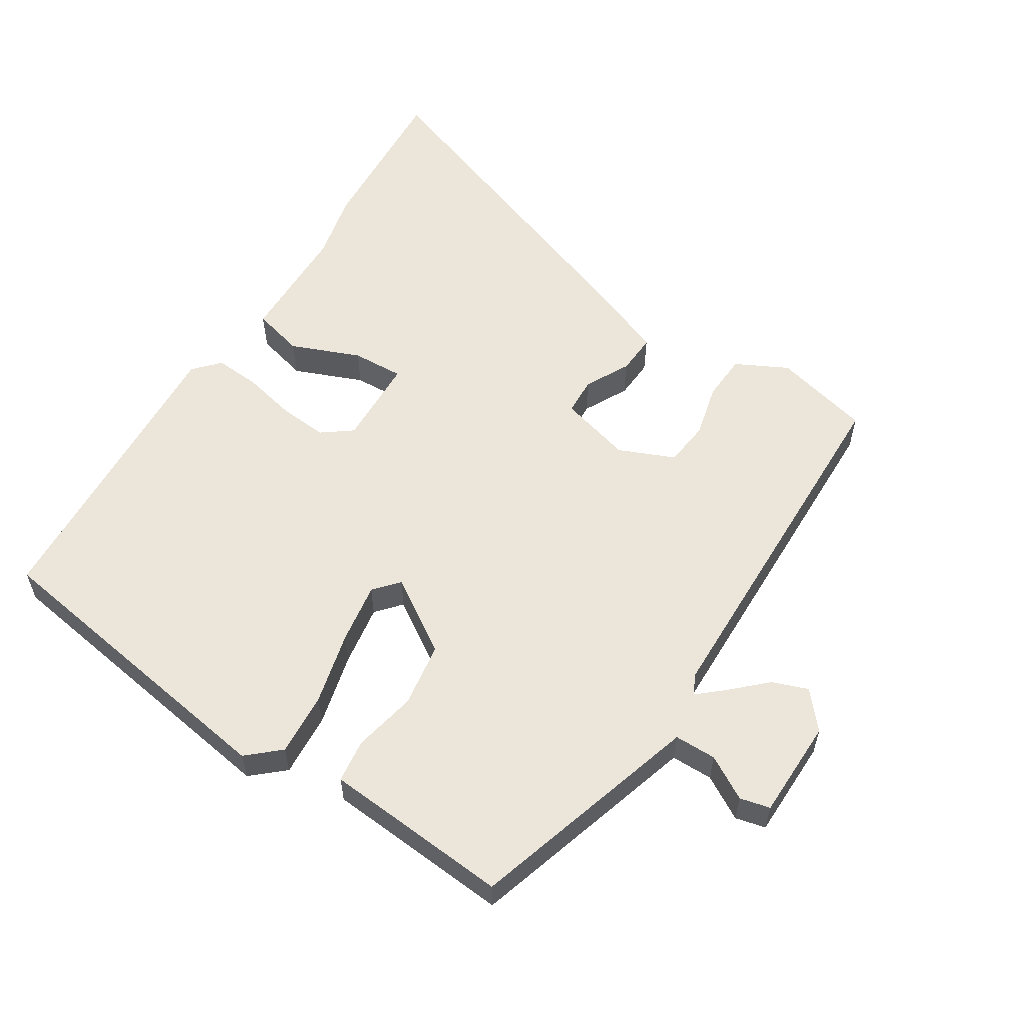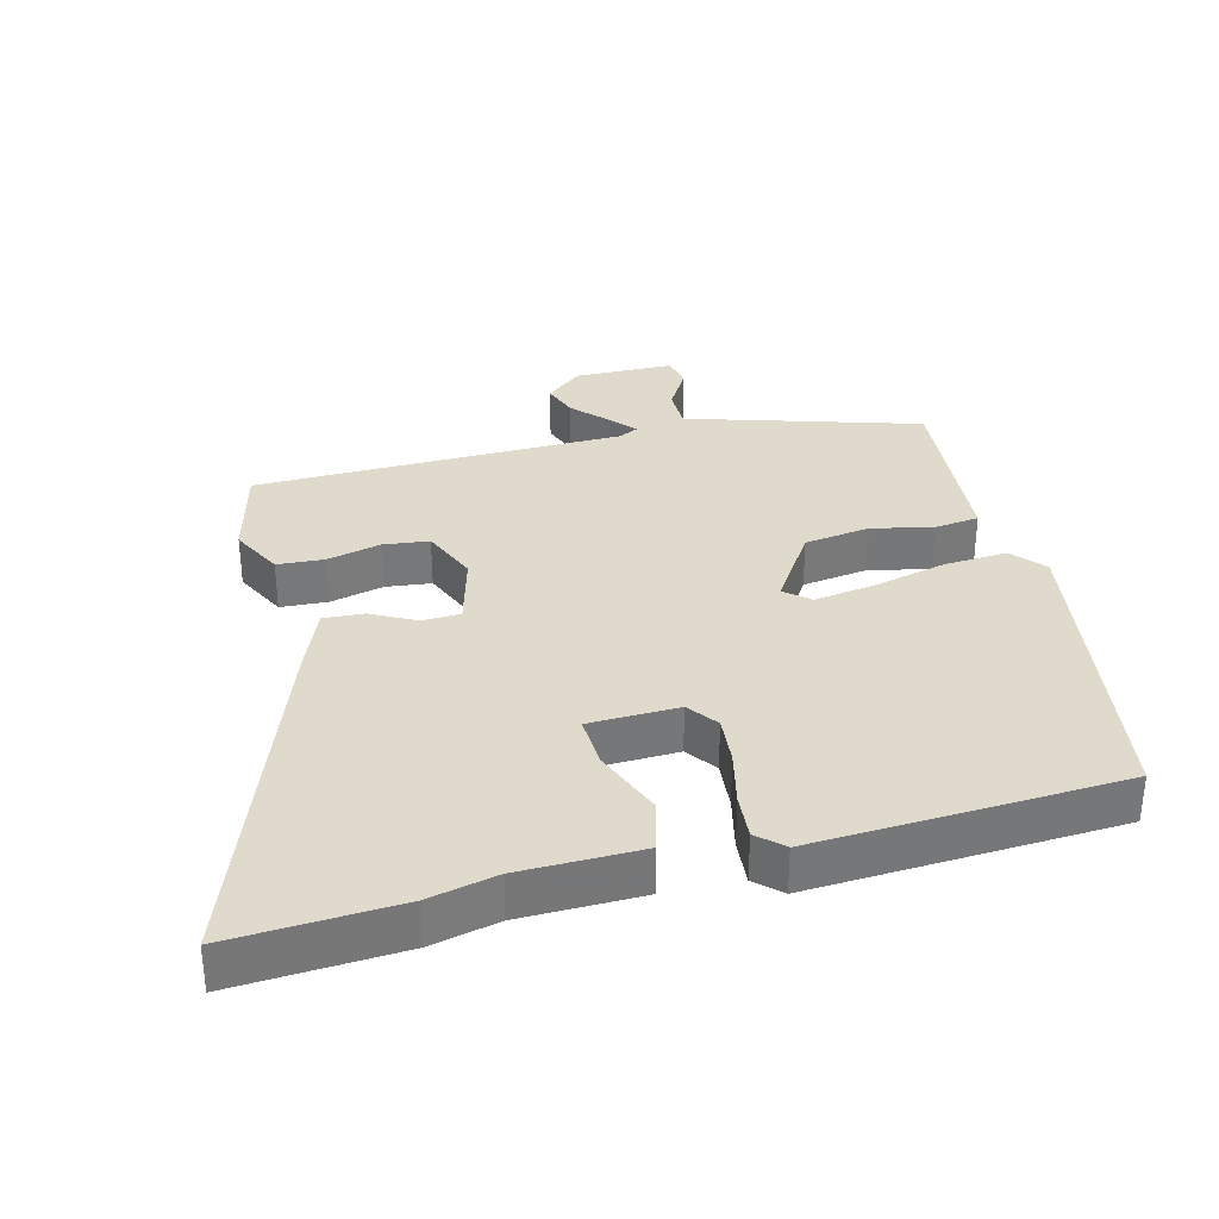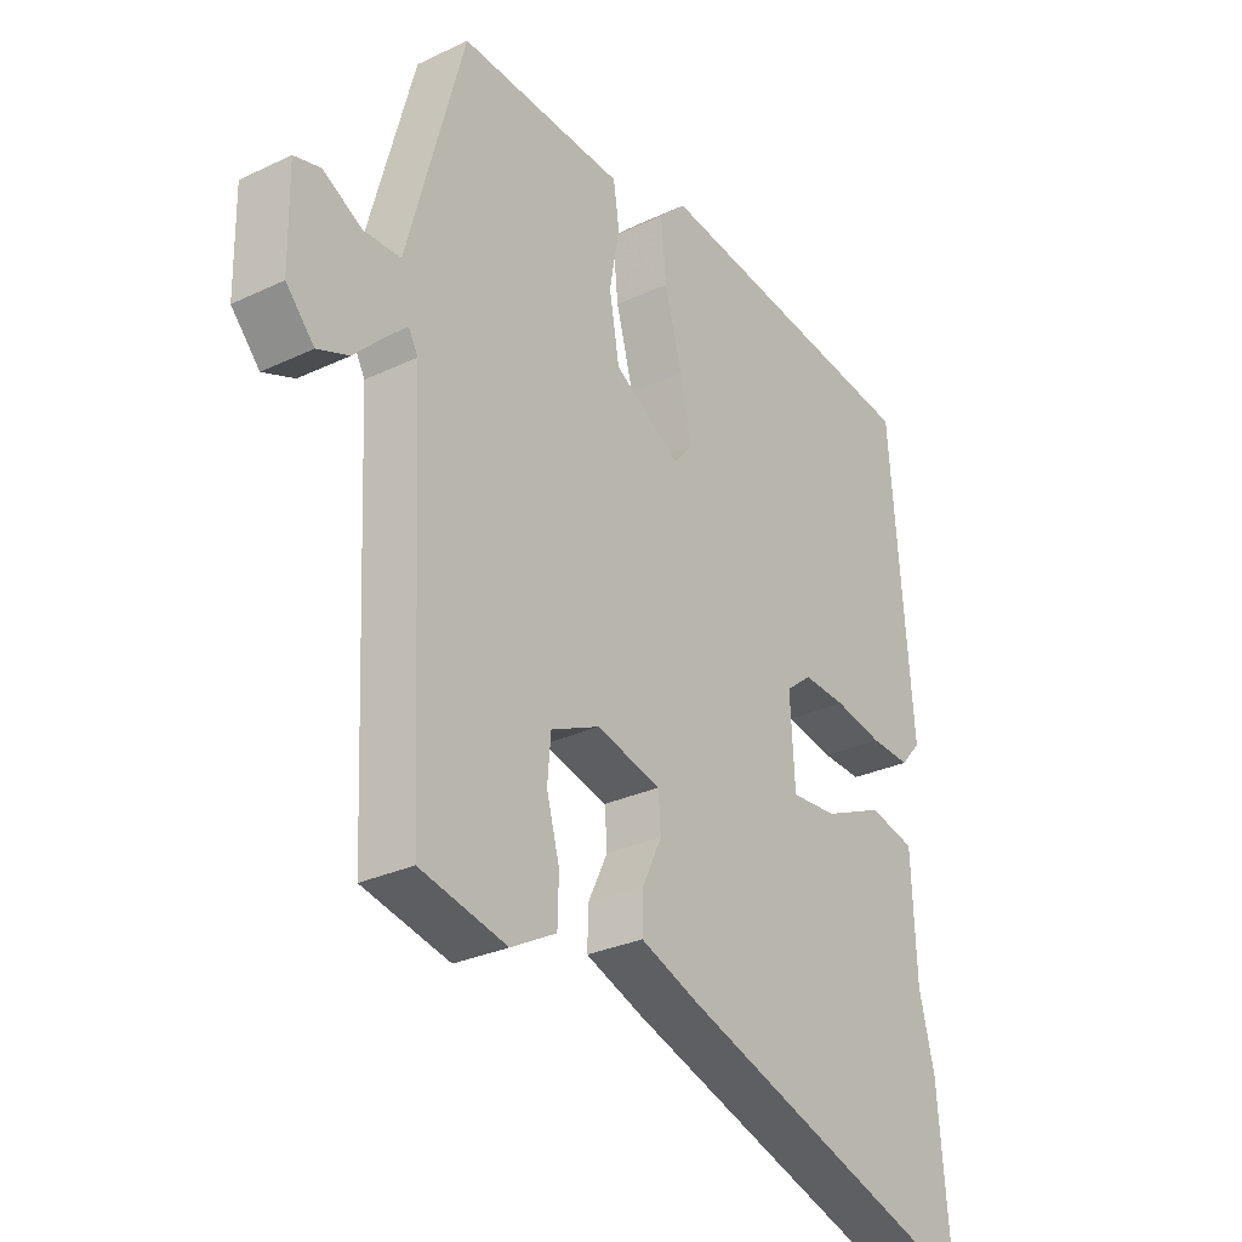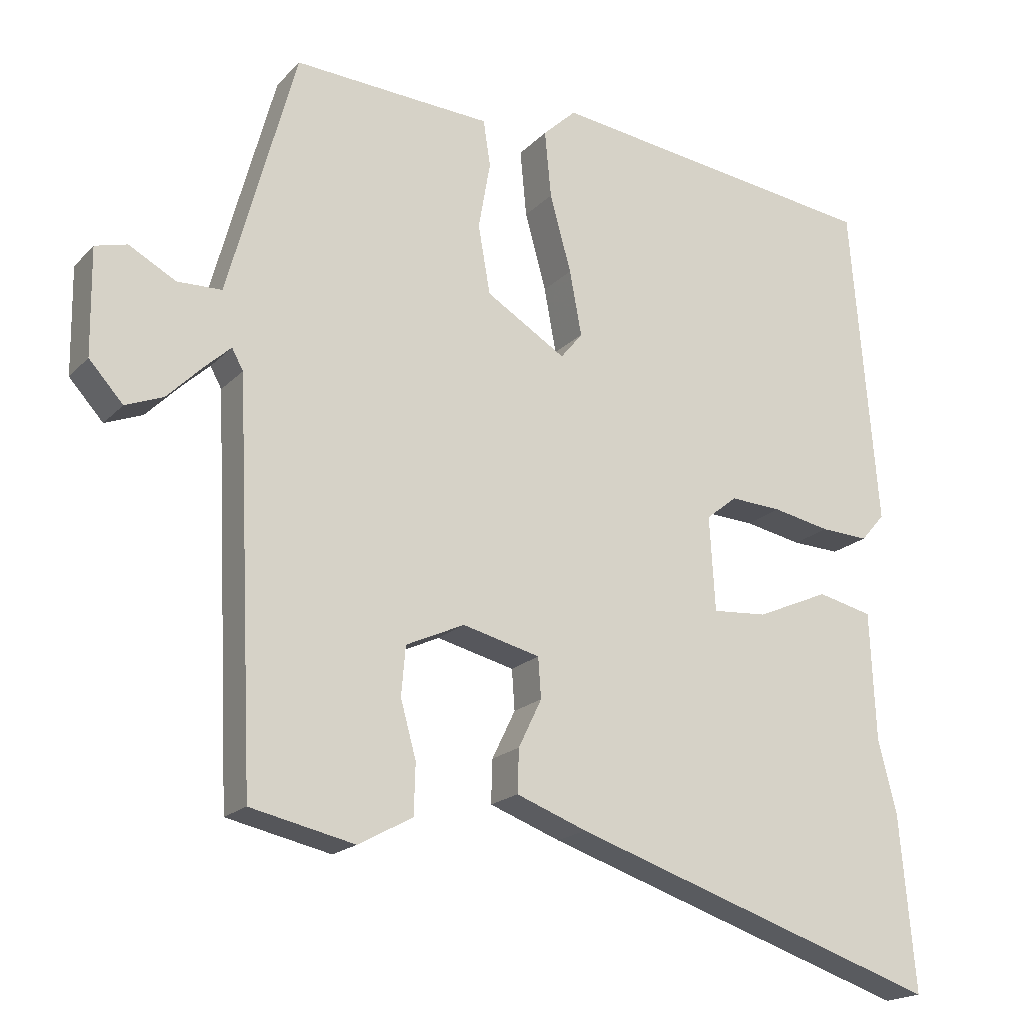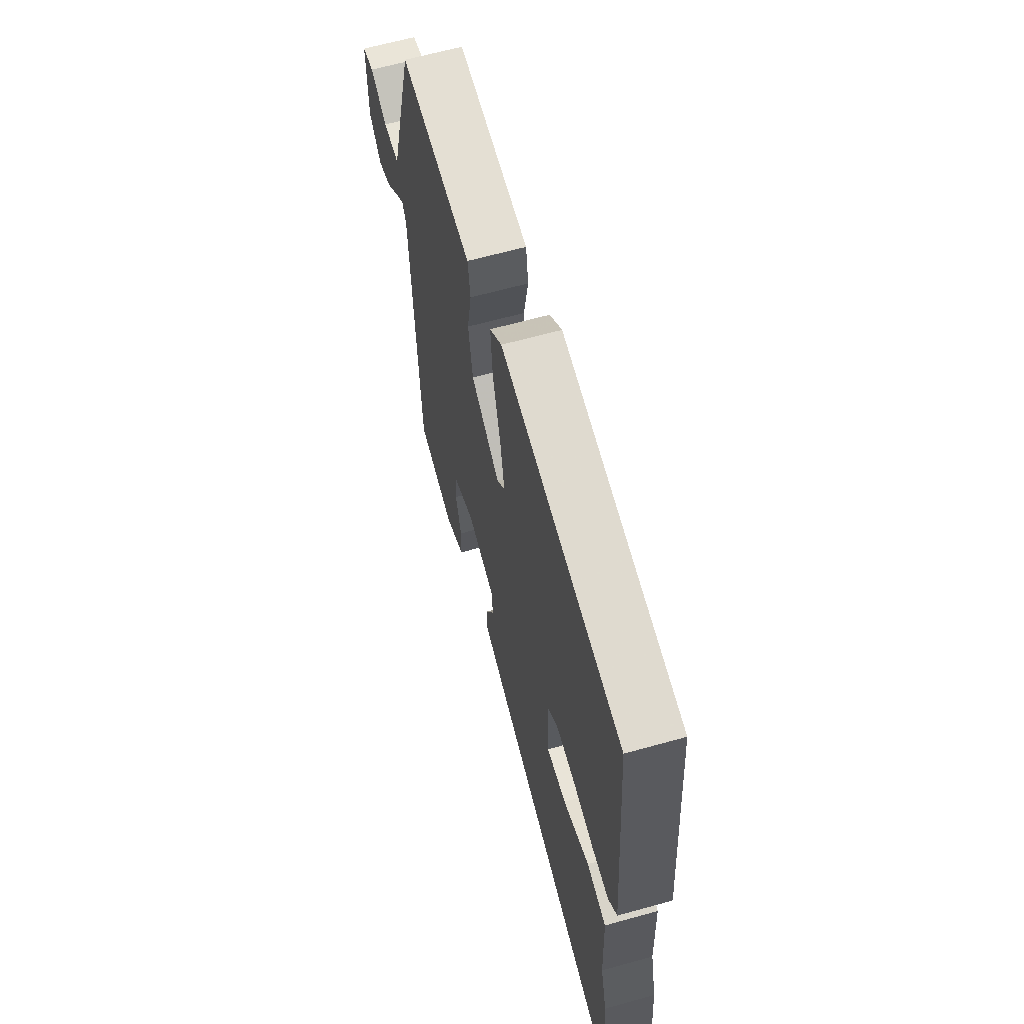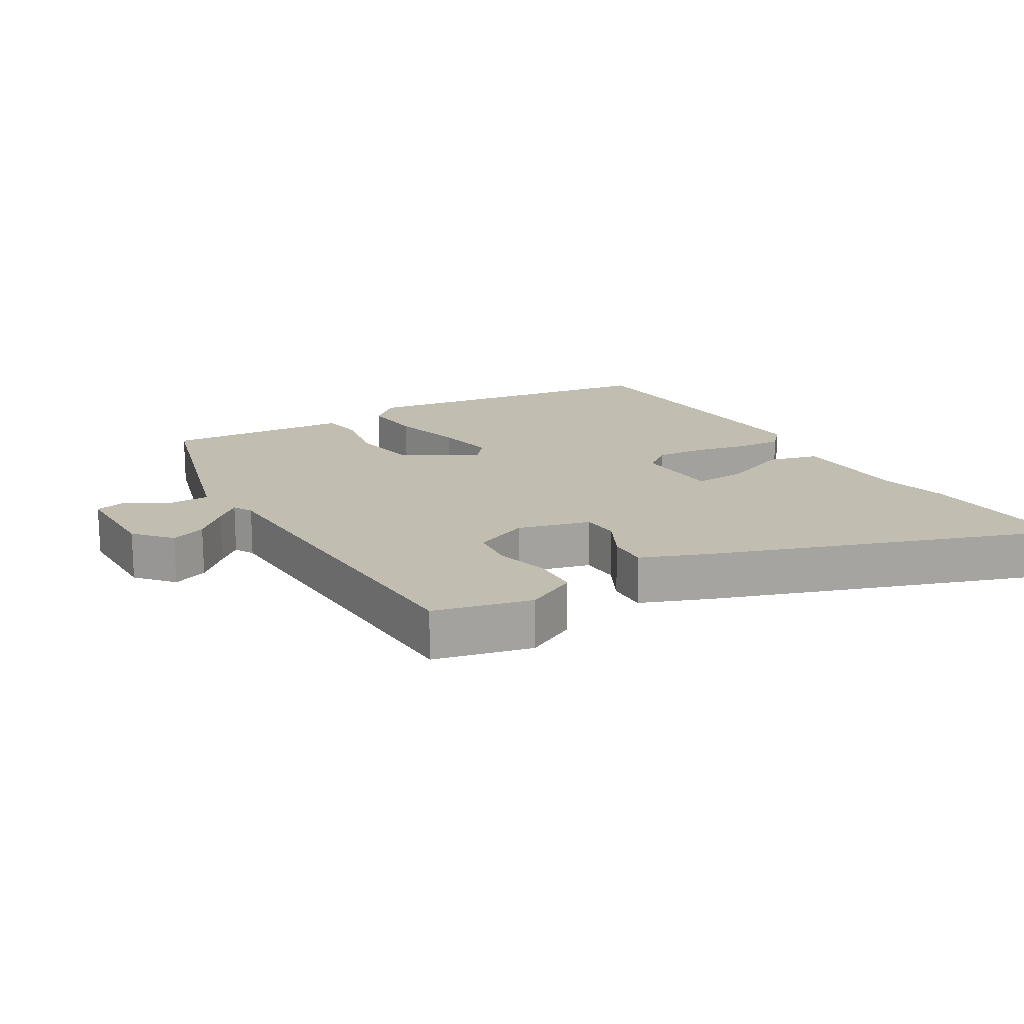
<metadata>
{"format":"obj","ext":"obj","renderer":"f3d","projection":"perspective","resolution":1024,"background":"white","views":[{"elev":57.2,"azim":33.9,"up":"+Y"},{"elev":33.1,"azim":-102.7,"up":"+Y"},{"elev":-29.1,"azim":125.1,"up":"+Z"},{"elev":-18.9,"azim":150.7,"up":"+Z"},{"elev":64.1,"azim":-105.7,"up":"+Z"},{"elev":16.8,"azim":150.3,"up":"+Y"}]}
</metadata>
<code>
v -0.514 0.07 -0.658
v -0.492 0.07 -0.41
v -0.466 0.07 -0.308
v -0.458 0.07 -0.126
v -0.38 0.07 -0.108
v -0.277 0.07 -0.153
v -0.199 0.07 -0.159
v -0.191 0.07 -0.025
v -0.235 0.07 0.01
v -0.308 0.07 0.006
v -0.39 0.07 -0.01
v -0.458 0.07 -0.013
v -0.492 0.07 0.026
v -0.454 0.07 0.486
v 0.021 0.07 0.546
v 0.068 0.07 0.502
v 0.059 0.07 0.407
v 0.029 0.07 0.298
v 0.012 0.07 0.206
v 0.043 0.07 0.168
v 0.156 0.07 0.237
v 0.173 0.07 0.334
v 0.156 0.07 0.43
v 0.166 0.07 0.495
v 0.264 0.07 0.5
v 0.447 0.07 0.51
v 0.508 0.07 0.287
v 0.543 0.07 0.158
v 0.606 0.07 0.156
v 0.672 0.07 0.192
v 0.717 0.07 0.18
v 0.715 0.07 0.03
v 0.667 0.07 -0.023
v 0.614 0.07 -0.002
v 0.564 0.07 0.048
v 0.527 0.07 0.082
v 0.511 0.07 0.053
v 0.485 0.07 -0.503
v 0.338 0.07 -0.535
v 0.261 0.07 -0.493
v 0.259 0.07 -0.422
v 0.281 0.07 -0.342
v 0.275 0.07 -0.273
v 0.192 0.07 -0.235
v 0.082 0.07 -0.262
v 0.078 0.07 -0.319
v 0.111 0.07 -0.387
v 0.113 0.07 -0.448
v 0.013 0.07 -0.485
v -0.514 0 -0.658
v -0.492 0 -0.41
v -0.466 0 -0.308
v -0.458 0 -0.126
v -0.38 0 -0.108
v -0.277 0 -0.153
v -0.199 0 -0.159
v -0.191 0 -0.025
v -0.235 0 0.01
v -0.308 0 0.006
v -0.39 0 -0.01
v -0.458 0 -0.013
v -0.492 0 0.026
v -0.454 0 0.486
v 0.021 0 0.546
v 0.068 0 0.502
v 0.059 0 0.407
v 0.029 0 0.298
v 0.012 0 0.206
v 0.043 0 0.168
v 0.156 0 0.237
v 0.173 0 0.334
v 0.156 0 0.43
v 0.166 0 0.495
v 0.264 0 0.5
v 0.447 0 0.51
v 0.508 0 0.287
v 0.543 0 0.158
v 0.606 0 0.156
v 0.672 0 0.192
v 0.717 0 0.18
v 0.715 0 0.03
v 0.667 0 -0.023
v 0.614 0 -0.002
v 0.564 0 0.048
v 0.527 0 0.082
v 0.511 0 0.053
v 0.485 0 -0.503
v 0.338 0 -0.535
v 0.261 0 -0.493
v 0.259 0 -0.422
v 0.281 0 -0.342
v 0.275 0 -0.273
v 0.192 0 -0.235
v 0.082 0 -0.262
v 0.078 0 -0.319
v 0.111 0 -0.387
v 0.113 0 -0.448
v 0.013 0 -0.485
f 46 47 48 49
f 45 46 49 1
f 39 40 41 42
f 37 38 39 42
f 36 37 42 43
f 32 33 34 35
f 32 35 36
f 29 30 31 32
f 28 29 32 36
f 25 26 27 28
f 22 23 24 25
f 21 22 25 28
f 20 21 28 36
f 15 16 17 18
f 15 18 19
f 14 15 19
f 13 14 19 20
f 10 11 12 13
f 9 10 13 20
f 3 4 5 6
f 3 6 7
f 45 1 2 3
f 44 45 3 7
f 36 43 44
f 8 9 20 36
f 7 8 36 44
f 98 97 96 95
f 50 98 95 94
f 91 90 89 88
f 91 88 87 86
f 92 91 86 85
f 84 83 82 81
f 85 84 81
f 81 80 79 78
f 85 81 78 77
f 77 76 75 74
f 74 73 72 71
f 77 74 71 70
f 85 77 70 69
f 67 66 65 64
f 68 67 64
f 68 64 63
f 69 68 63 62
f 62 61 60 59
f 69 62 59 58
f 55 54 53 52
f 56 55 52
f 52 51 50 94
f 56 52 94 93
f 93 92 85
f 85 69 58 57
f 93 85 57 56
f 1 50 51 2
f 2 51 52 3
f 3 52 53 4
f 4 53 54 5
f 5 54 55 6
f 6 55 56 7
f 7 56 57 8
f 8 57 58 9
f 9 58 59 10
f 10 59 60 11
f 11 60 61 12
f 12 61 62 13
f 13 62 63 14
f 14 63 64 15
f 15 64 65 16
f 16 65 66 17
f 17 66 67 18
f 18 67 68 19
f 19 68 69 20
f 20 69 70 21
f 21 70 71 22
f 22 71 72 23
f 23 72 73 24
f 24 73 74 25
f 25 74 75 26
f 26 75 76 27
f 27 76 77 28
f 28 77 78 29
f 29 78 79 30
f 30 79 80 31
f 31 80 81 32
f 32 81 82 33
f 33 82 83 34
f 34 83 84 35
f 35 84 85 36
f 36 85 86 37
f 37 86 87 38
f 38 87 88 39
f 39 88 89 40
f 40 89 90 41
f 41 90 91 42
f 42 91 92 43
f 43 92 93 44
f 44 93 94 45
f 45 94 95 46
f 46 95 96 47
f 47 96 97 48
f 48 97 98 49
f 49 98 50 1

</code>
